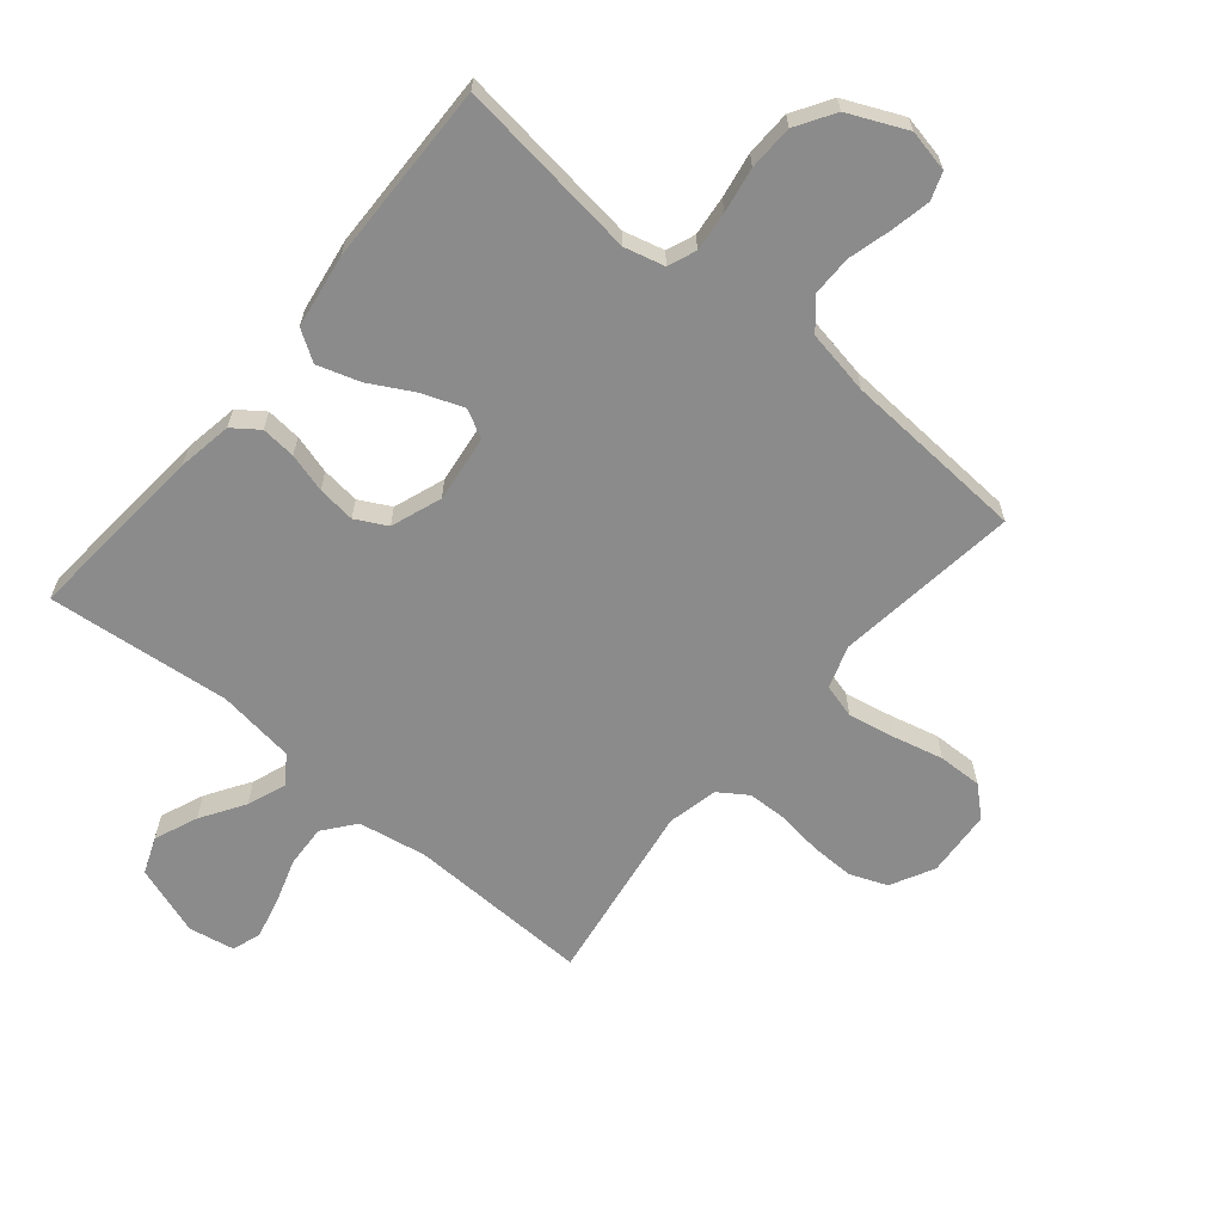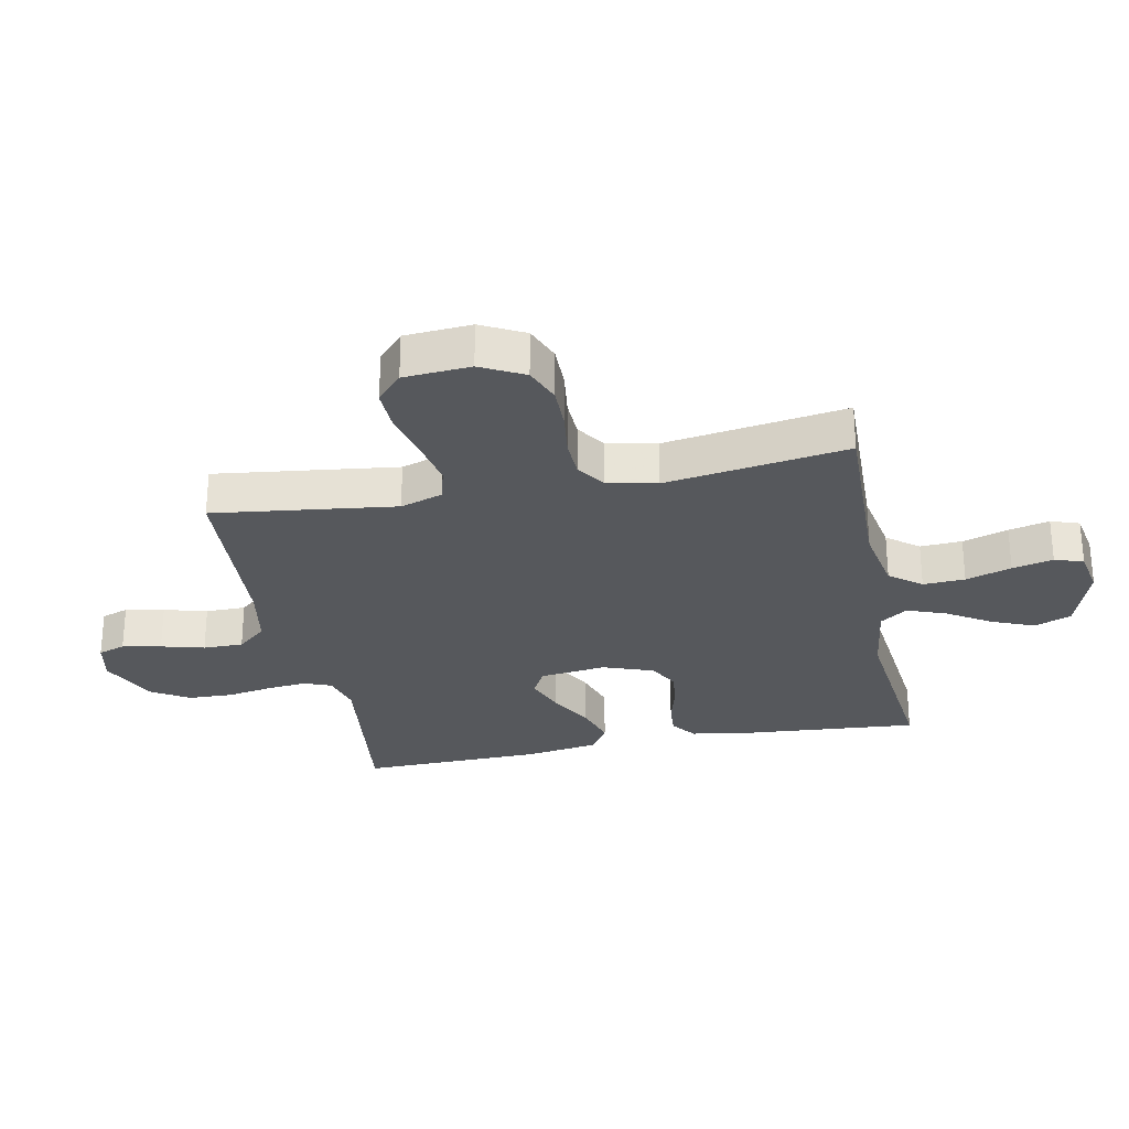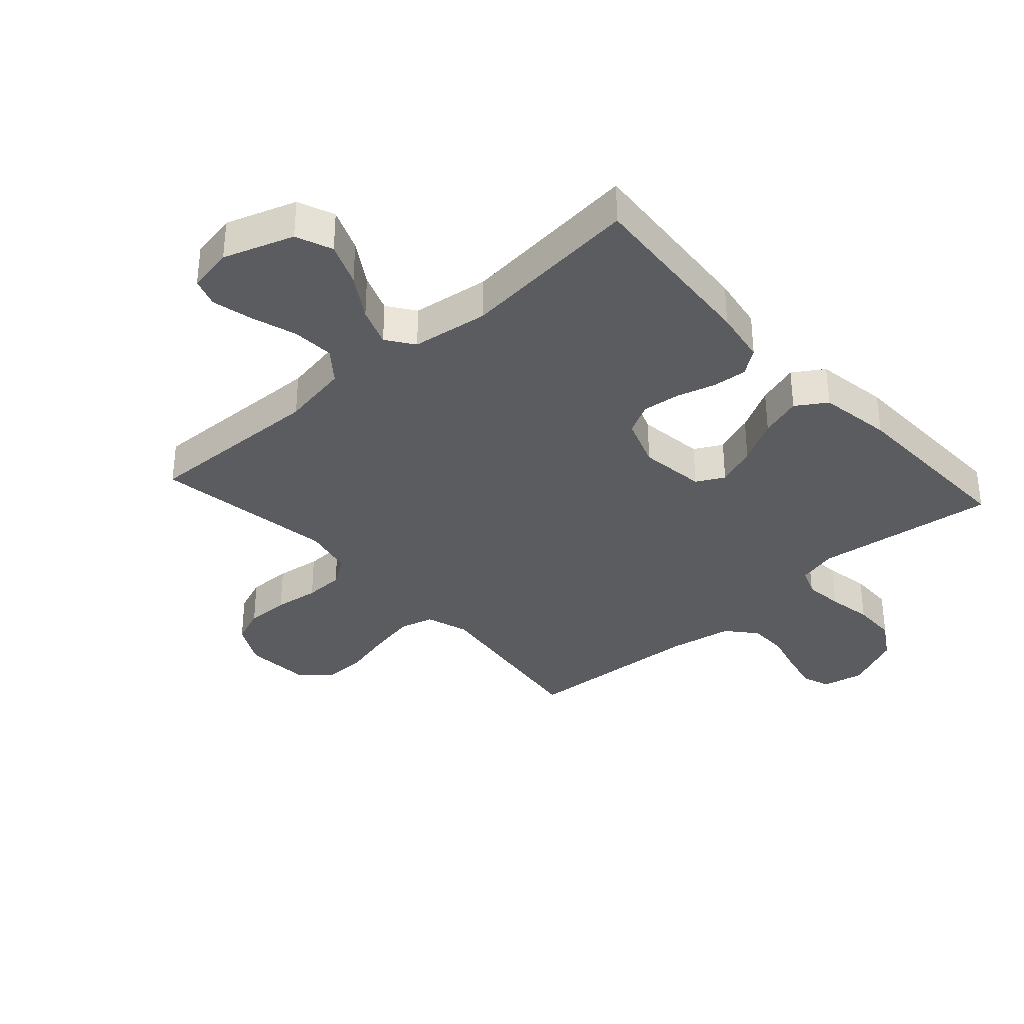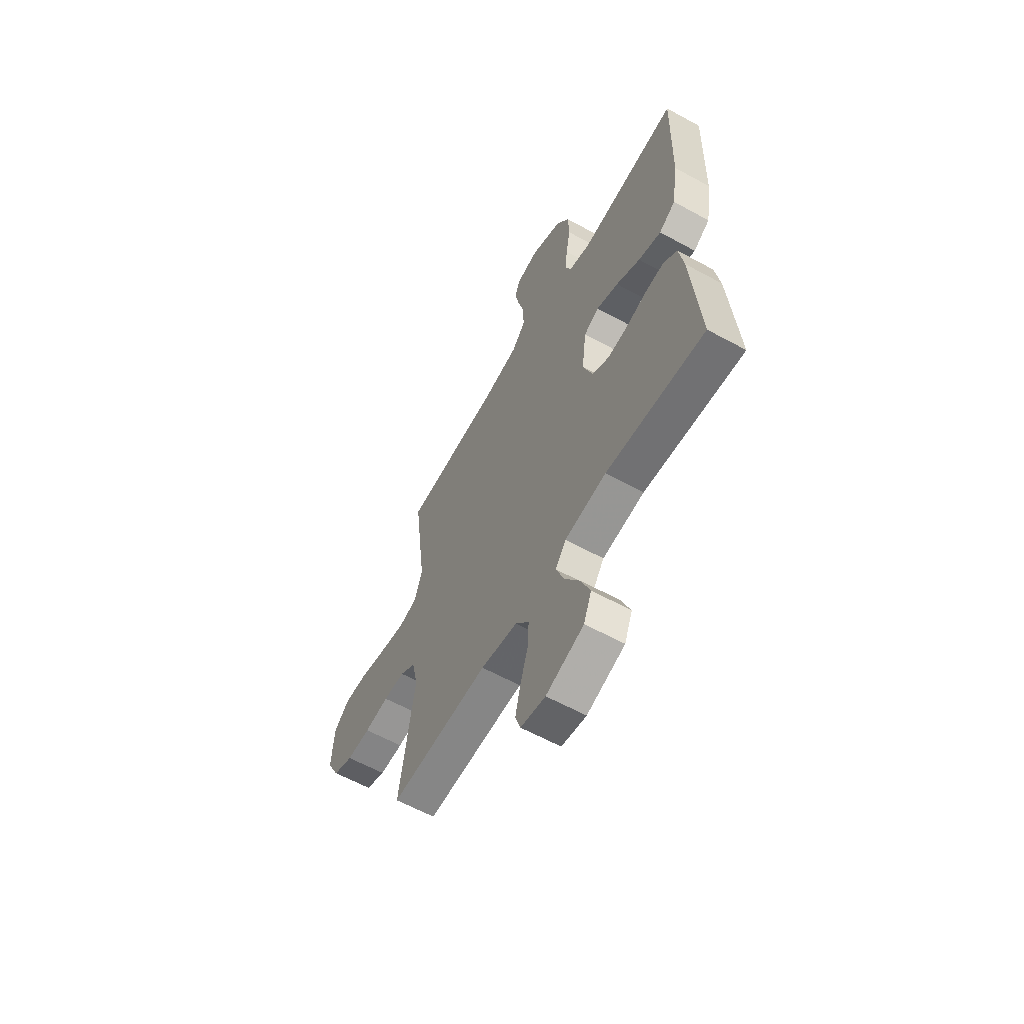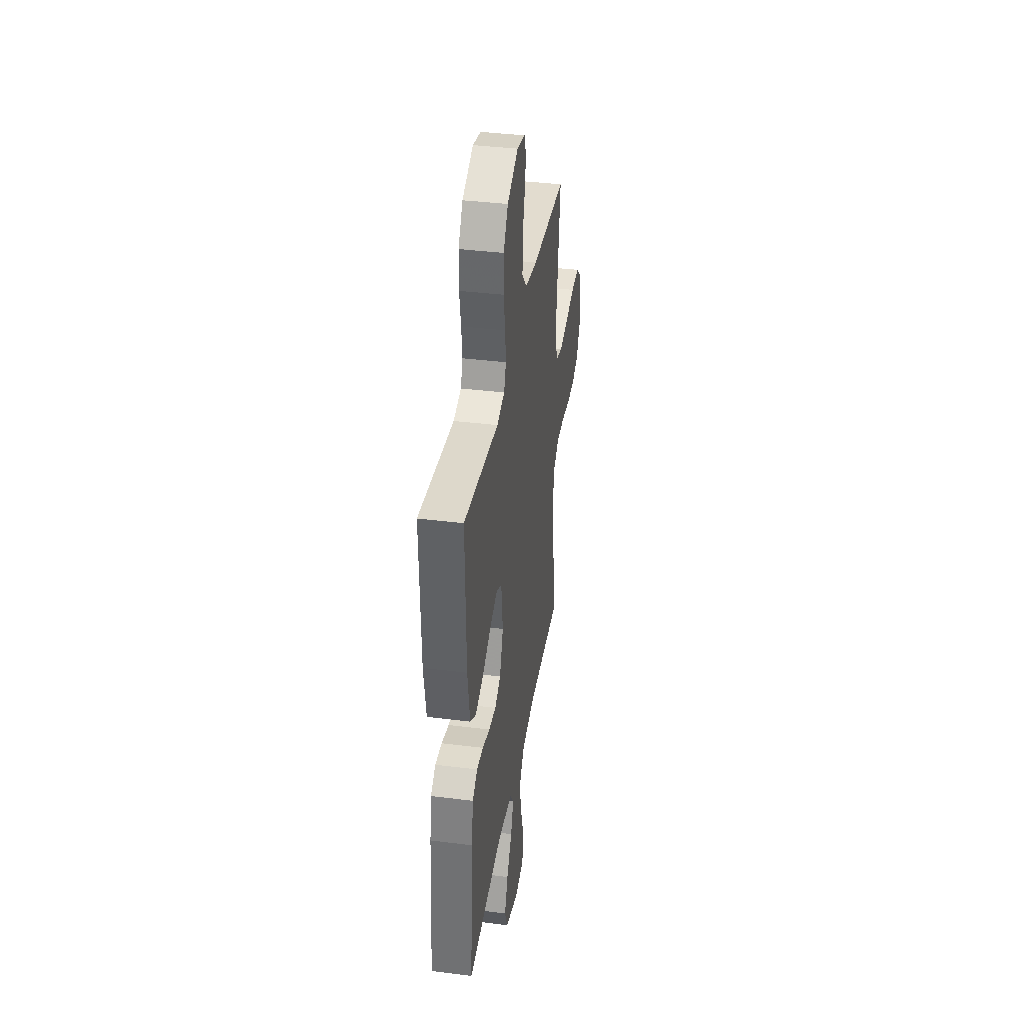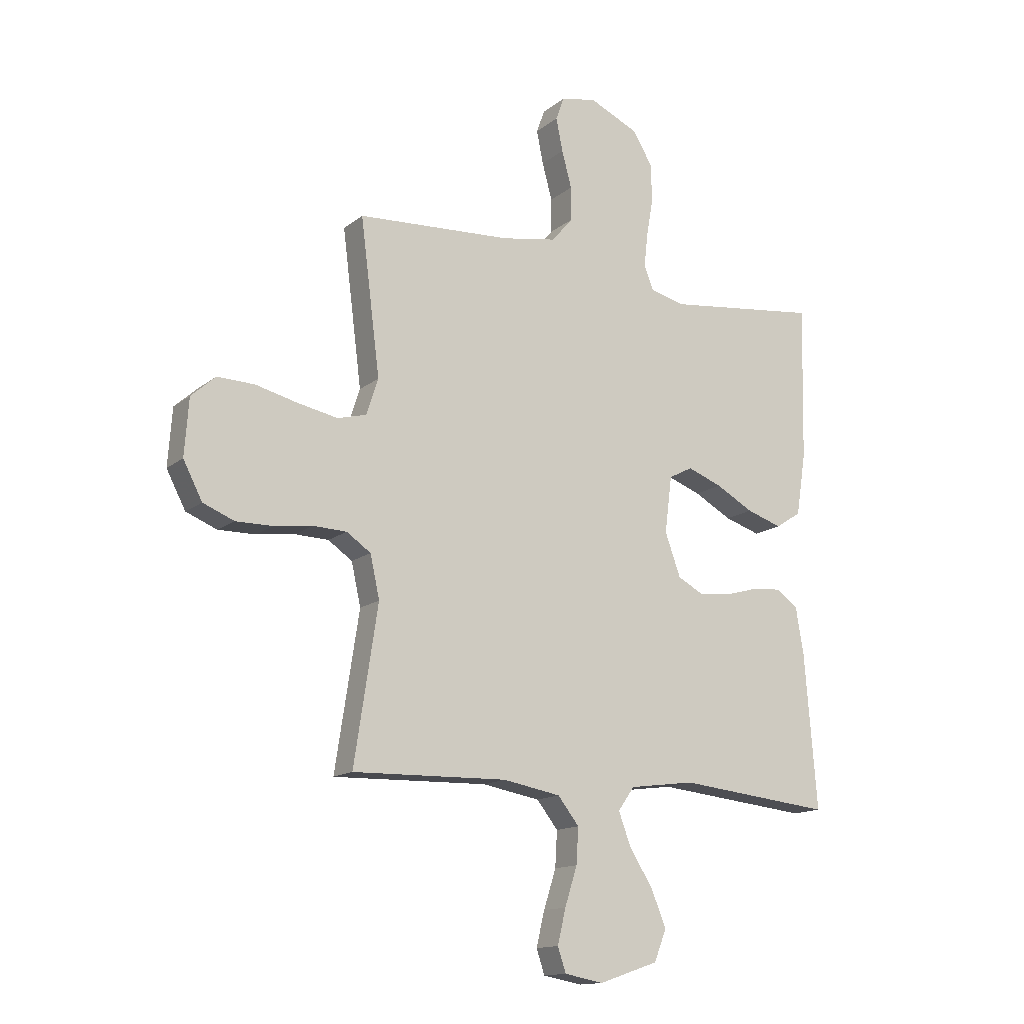
<metadata>
{"format":"obj","ext":"obj","renderer":"f3d","projection":"perspective","resolution":1024,"background":"white","views":[{"elev":-63.8,"azim":-39.9,"up":"+Y"},{"elev":-28.1,"azim":101.3,"up":"+Y"},{"elev":-34.5,"azim":-138.1,"up":"+Y"},{"elev":-60.8,"azim":-119.2,"up":"+Z"},{"elev":38.0,"azim":-80.9,"up":"+Z"},{"elev":-14.4,"azim":148.5,"up":"+Z"}]}
</metadata>
<code>
v -0.5 0.07 -0.5
v -0.476 0.07 -0.2
v -0.461 0.07 -0.111
v -0.419 0.07 -0.08
v -0.362 0.07 -0.085
v -0.298 0.07 -0.103
v -0.236 0.07 -0.11
v -0.185 0.07 -0.083
v -0.155 0.07 0
v -0.169 0.07 0.11
v -0.215 0.07 0.134
v -0.282 0.07 0.109
v -0.355 0.07 0.069
v -0.424 0.07 0.047
v -0.474 0.07 0.079
v -0.493 0.07 0.2
v -0.5 0.07 0.5
v -0.2 0.07 0.463
v -0.134 0.07 0.48
v -0.116 0.07 0.526
v -0.123 0.07 0.591
v -0.136 0.07 0.665
v -0.134 0.07 0.739
v -0.095 0.07 0.802
v 0 0.07 0.845
v 0.069 0.07 0.831
v 0.085 0.07 0.786
v 0.072 0.07 0.722
v 0.053 0.07 0.651
v 0.053 0.07 0.585
v 0.094 0.07 0.537
v 0.2 0.07 0.518
v 0.5 0.07 0.5
v 0.462 0.07 0.2
v 0.485 0.07 0.13
v 0.541 0.07 0.115
v 0.618 0.07 0.13
v 0.7 0.07 0.15
v 0.772 0.07 0.152
v 0.819 0.07 0.11
v 0.827 0.07 0
v 0.79 0.07 -0.071
v 0.73 0.07 -0.095
v 0.658 0.07 -0.094
v 0.584 0.07 -0.084
v 0.519 0.07 -0.086
v 0.472 0.07 -0.118
v 0.454 0.07 -0.2
v 0.5 0.07 -0.5
v 0.2 0.07 -0.492
v 0.088 0.07 -0.512
v 0.047 0.07 -0.564
v 0.051 0.07 -0.633
v 0.075 0.07 -0.708
v 0.091 0.07 -0.775
v 0.075 0.07 -0.822
v 0 0.07 -0.836
v -0.115 0.07 -0.797
v -0.139 0.07 -0.737
v -0.11 0.07 -0.666
v -0.065 0.07 -0.595
v -0.041 0.07 -0.531
v -0.073 0.07 -0.486
v -0.2 0.07 -0.469
v -0.5 0 -0.5
v -0.476 0 -0.2
v -0.461 0 -0.111
v -0.419 0 -0.08
v -0.362 0 -0.085
v -0.298 0 -0.103
v -0.236 0 -0.11
v -0.185 0 -0.083
v -0.155 0 0
v -0.169 0 0.11
v -0.215 0 0.134
v -0.282 0 0.109
v -0.355 0 0.069
v -0.424 0 0.047
v -0.474 0 0.079
v -0.493 0 0.2
v -0.5 0 0.5
v -0.2 0 0.463
v -0.134 0 0.48
v -0.116 0 0.526
v -0.123 0 0.591
v -0.136 0 0.665
v -0.134 0 0.739
v -0.095 0 0.802
v 0 0 0.845
v 0.069 0 0.831
v 0.085 0 0.786
v 0.072 0 0.722
v 0.053 0 0.651
v 0.053 0 0.585
v 0.094 0 0.537
v 0.2 0 0.518
v 0.5 0 0.5
v 0.462 0 0.2
v 0.485 0 0.13
v 0.541 0 0.115
v 0.618 0 0.13
v 0.7 0 0.15
v 0.772 0 0.152
v 0.819 0 0.11
v 0.827 0 0
v 0.79 0 -0.071
v 0.73 0 -0.095
v 0.658 0 -0.094
v 0.584 0 -0.084
v 0.519 0 -0.086
v 0.472 0 -0.118
v 0.454 0 -0.2
v 0.5 0 -0.5
v 0.2 0 -0.492
v 0.088 0 -0.512
v 0.047 0 -0.564
v 0.051 0 -0.633
v 0.075 0 -0.708
v 0.091 0 -0.775
v 0.075 0 -0.822
v 0 0 -0.836
v -0.115 0 -0.797
v -0.139 0 -0.737
v -0.11 0 -0.666
v -0.065 0 -0.595
v -0.041 0 -0.531
v -0.073 0 -0.486
v -0.2 0 -0.469
f 59 60 61
f 58 59 61
f 57 58 61
f 56 57 61
f 55 56 61
f 54 55 61
f 53 54 61
f 52 53 61 62
f 51 52 62 63
f 48 49 50
f 50 51 63
f 48 50 63
f 47 48 63
f 43 44 45
f 42 43 45
f 41 42 45
f 40 41 45
f 39 40 45
f 38 39 45
f 37 38 45
f 36 37 45 46
f 47 63 64
f 46 47 64
f 36 46 64
f 35 36 64
f 27 28 29
f 26 27 29
f 25 26 29
f 24 25 29
f 23 24 29
f 22 23 29
f 21 22 29
f 20 21 29 30
f 19 20 30 31
f 16 17 18
f 15 16 18
f 14 15 18
f 13 14 18
f 12 13 18
f 19 31 32
f 18 19 32
f 12 18 32
f 11 12 32
f 4 5 6
f 3 4 6
f 2 3 6
f 1 2 6
f 64 1 6
f 64 6 7
f 64 7 8
f 35 64 8
f 34 35 8
f 32 33 34
f 11 32 34
f 10 11 34
f 9 10 34
f 8 9 34
f 125 124 123
f 125 123 122
f 125 122 121
f 125 121 120
f 125 120 119
f 125 119 118
f 125 118 117
f 126 125 117 116
f 127 126 116 115
f 114 113 112
f 127 115 114
f 127 114 112
f 127 112 111
f 109 108 107
f 109 107 106
f 109 106 105
f 109 105 104
f 109 104 103
f 109 103 102
f 109 102 101
f 110 109 101 100
f 128 127 111
f 128 111 110
f 128 110 100
f 128 100 99
f 93 92 91
f 93 91 90
f 93 90 89
f 93 89 88
f 93 88 87
f 93 87 86
f 93 86 85
f 94 93 85 84
f 95 94 84 83
f 82 81 80
f 82 80 79
f 82 79 78
f 82 78 77
f 82 77 76
f 96 95 83
f 96 83 82
f 96 82 76
f 96 76 75
f 70 69 68
f 70 68 67
f 70 67 66
f 70 66 65
f 70 65 128
f 71 70 128
f 72 71 128
f 72 128 99
f 72 99 98
f 98 97 96
f 98 96 75
f 98 75 74
f 98 74 73
f 98 73 72
f 1 65 66 2
f 2 66 67 3
f 3 67 68 4
f 4 68 69 5
f 5 69 70 6
f 6 70 71 7
f 7 71 72 8
f 8 72 73 9
f 9 73 74 10
f 10 74 75 11
f 11 75 76 12
f 12 76 77 13
f 13 77 78 14
f 14 78 79 15
f 15 79 80 16
f 16 80 81 17
f 17 81 82 18
f 18 82 83 19
f 19 83 84 20
f 20 84 85 21
f 21 85 86 22
f 22 86 87 23
f 23 87 88 24
f 24 88 89 25
f 25 89 90 26
f 26 90 91 27
f 27 91 92 28
f 28 92 93 29
f 29 93 94 30
f 30 94 95 31
f 31 95 96 32
f 32 96 97 33
f 33 97 98 34
f 34 98 99 35
f 35 99 100 36
f 36 100 101 37
f 37 101 102 38
f 38 102 103 39
f 39 103 104 40
f 40 104 105 41
f 41 105 106 42
f 42 106 107 43
f 43 107 108 44
f 44 108 109 45
f 45 109 110 46
f 46 110 111 47
f 47 111 112 48
f 48 112 113 49
f 49 113 114 50
f 50 114 115 51
f 51 115 116 52
f 52 116 117 53
f 53 117 118 54
f 54 118 119 55
f 55 119 120 56
f 56 120 121 57
f 57 121 122 58
f 58 122 123 59
f 59 123 124 60
f 60 124 125 61
f 61 125 126 62
f 62 126 127 63
f 63 127 128 64
f 64 128 65 1

</code>
